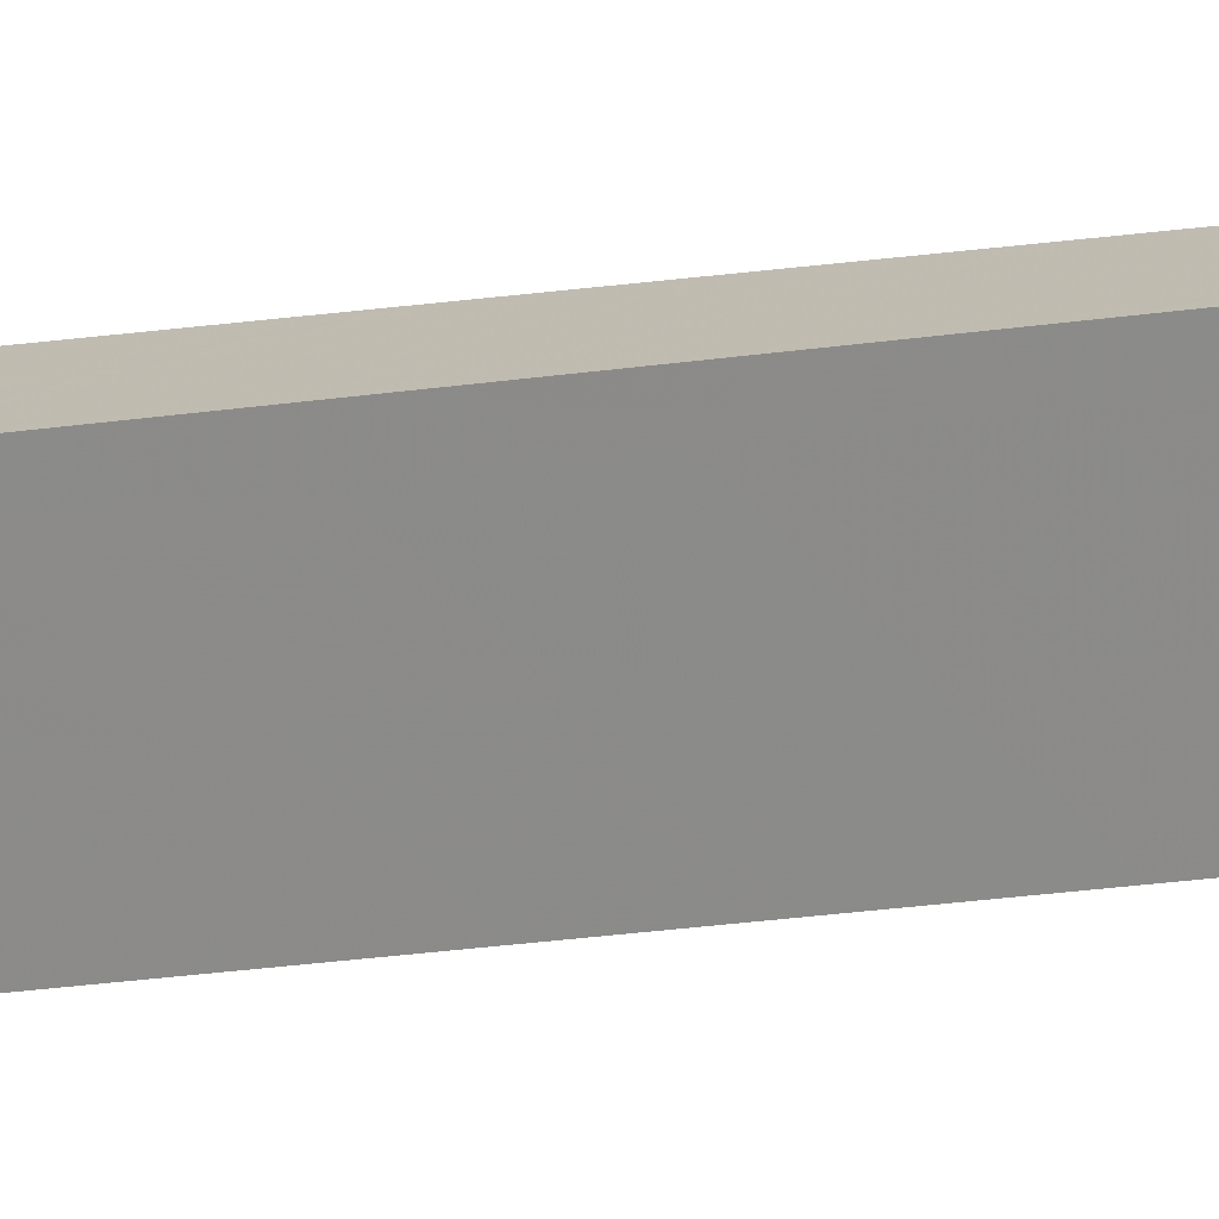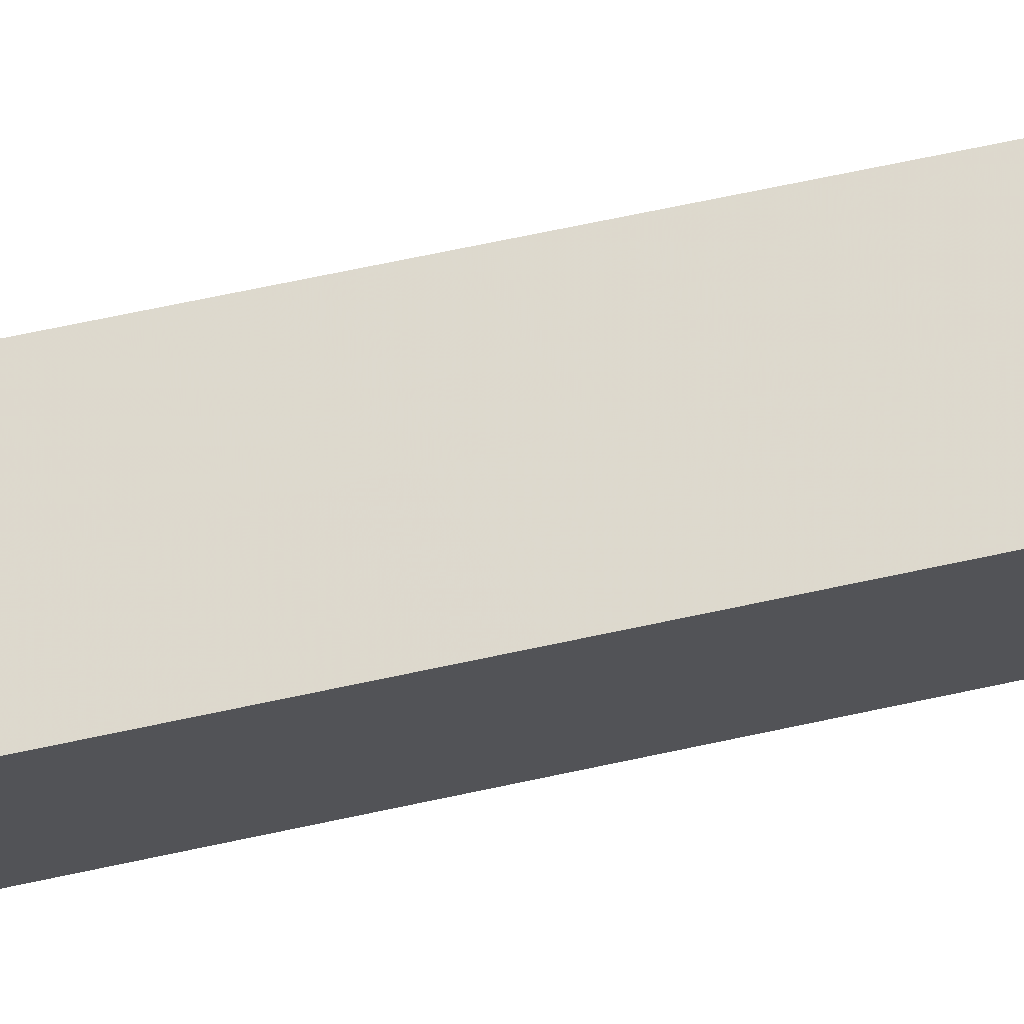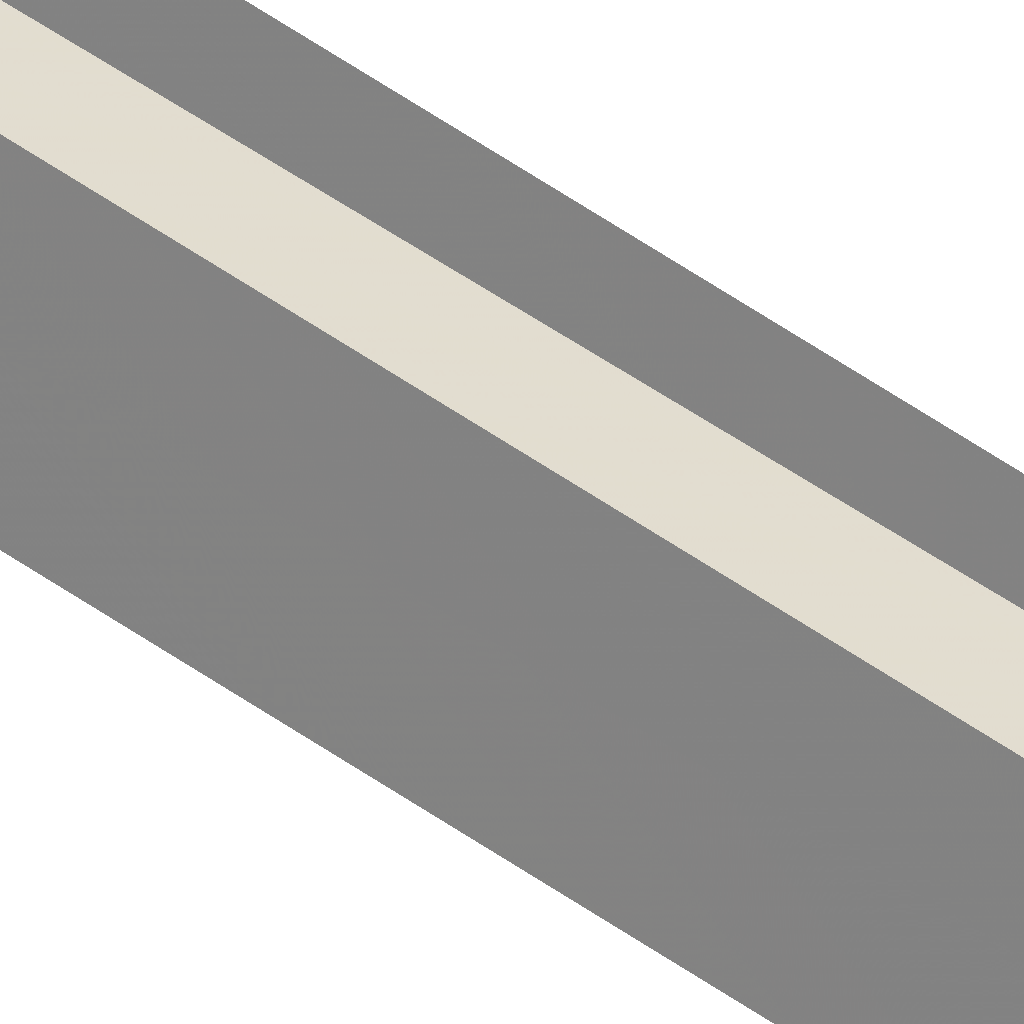
<metadata>
{"format":"obj","ext":"obj","renderer":"f3d","projection":"perspective","resolution":1024,"background":"white","views":[{"elev":-14.5,"azim":112.0,"up":"+Z"},{"elev":12.8,"azim":-131.3,"up":"+Z"},{"elev":62.6,"azim":-55.4,"up":"+Z"}]}
</metadata>
<code>
v -953.6 -227.1 492
v -953.7 -218.5 492.1
v -953.7 -227.1 492.1
v -953.8 -218.5 491.9
v -953.8 -227.1 492
v -953.7 -227.1 491.9
v -953.7 -218.5 491.9
v -953.6 -218.5 492
f 1 2 3
f 3 2 4
f 3 4 5
f 5 4 4
f 5 4 6
f 6 4 7
f 6 7 1
f 1 7 8

</code>
